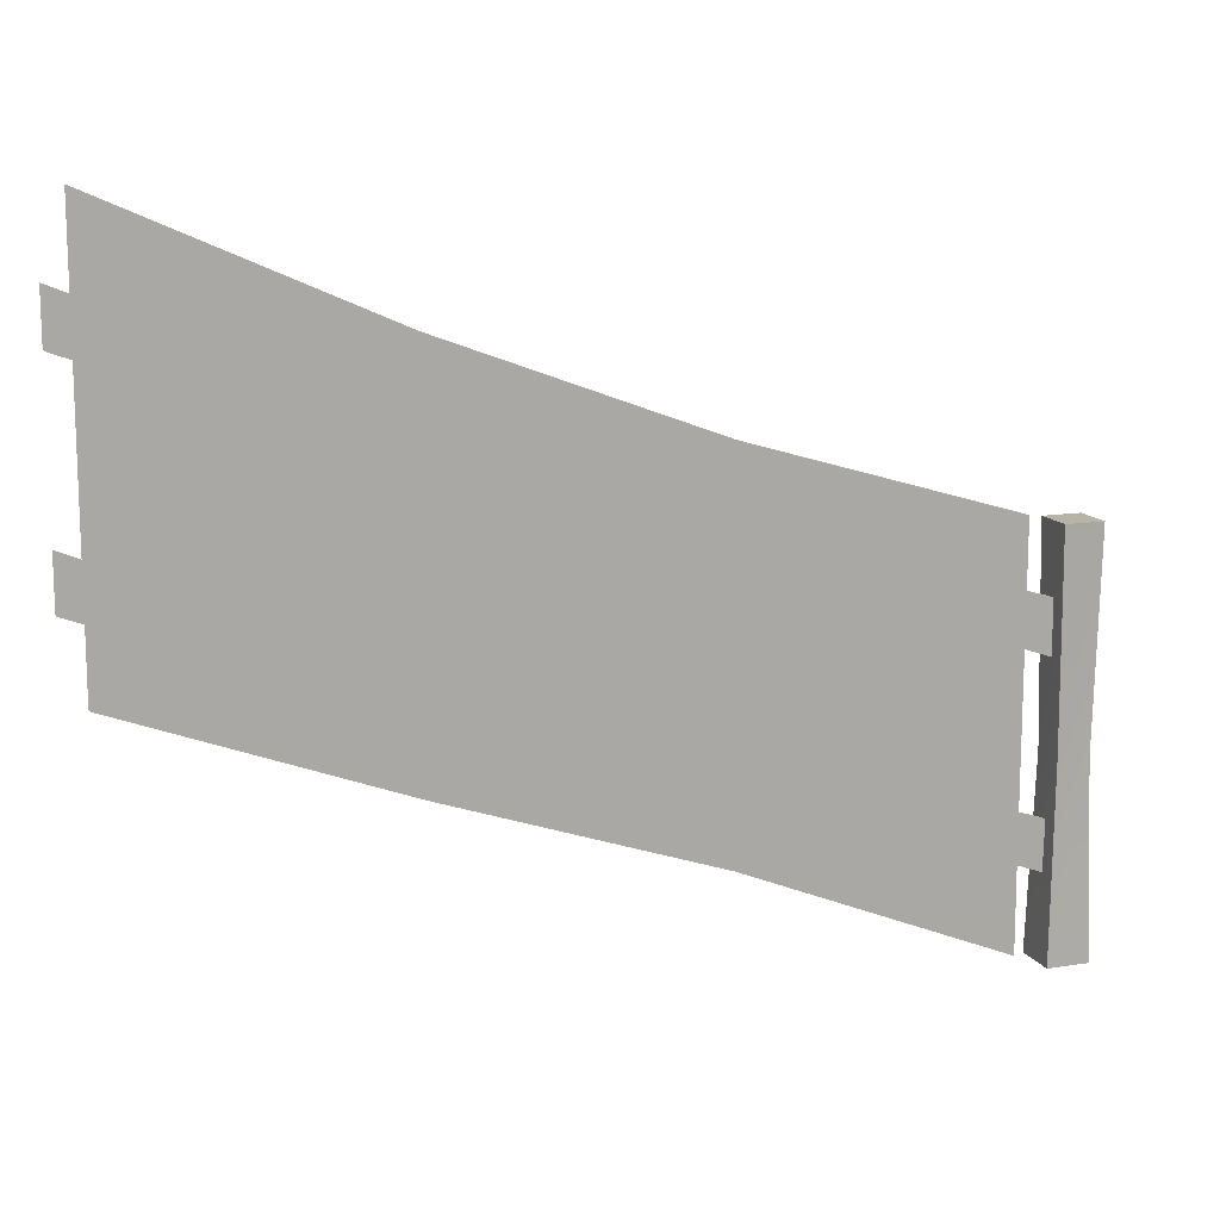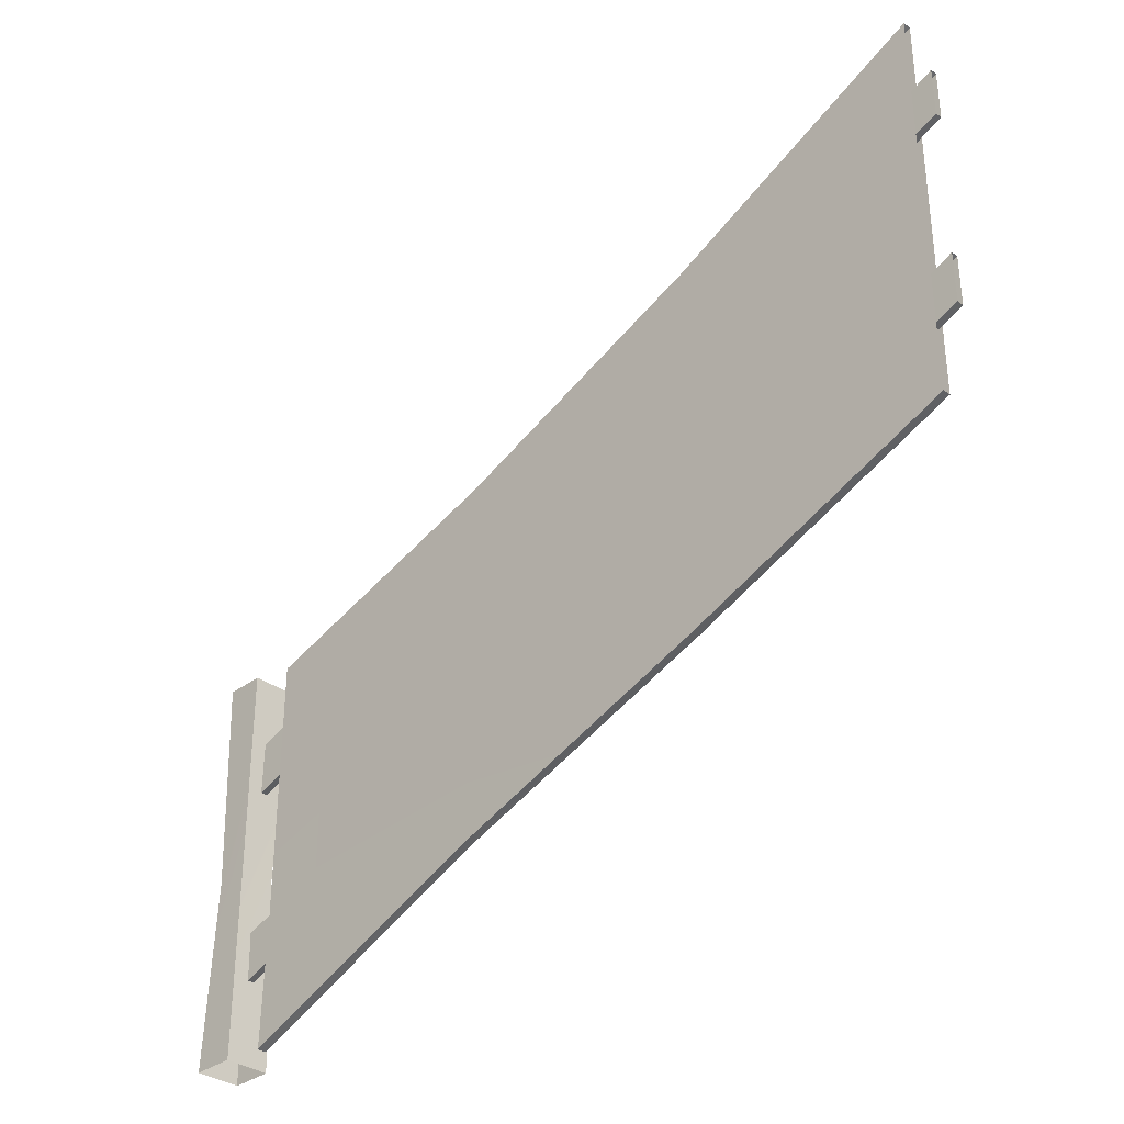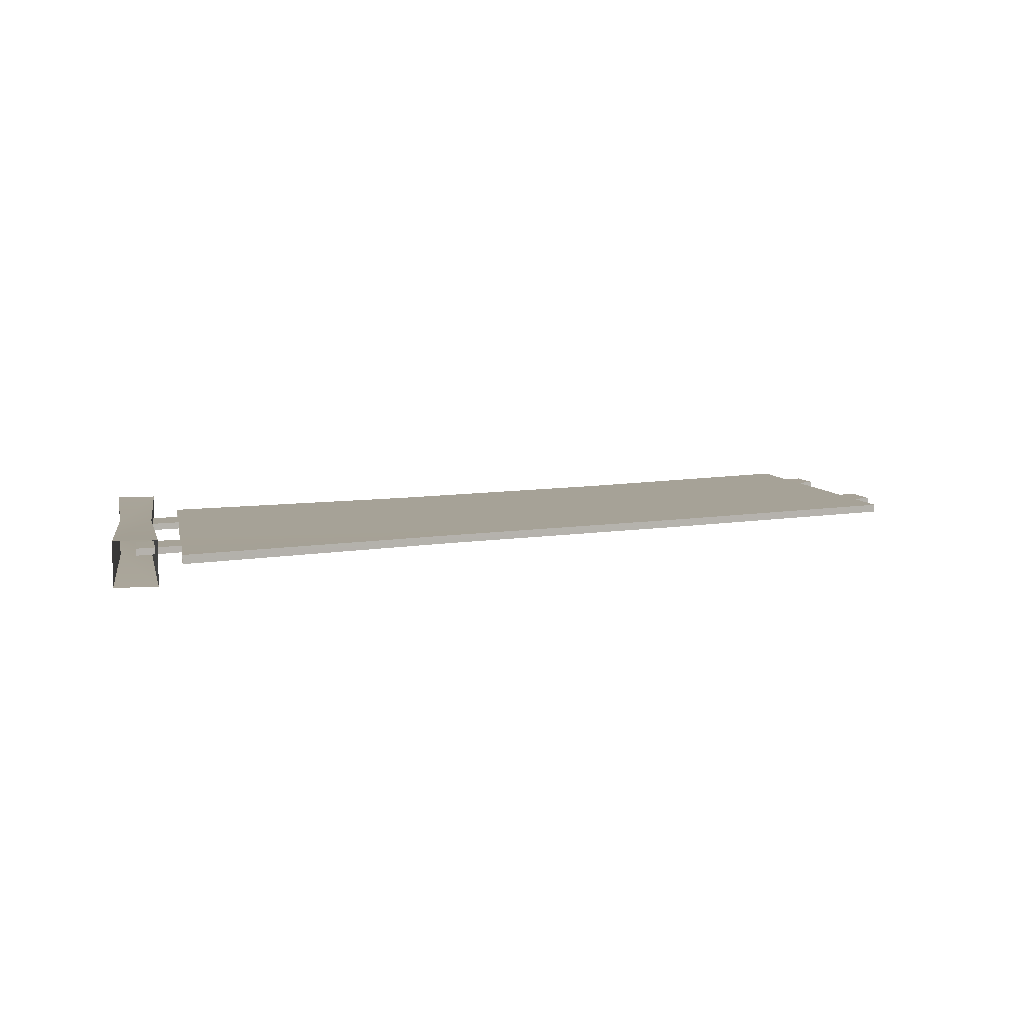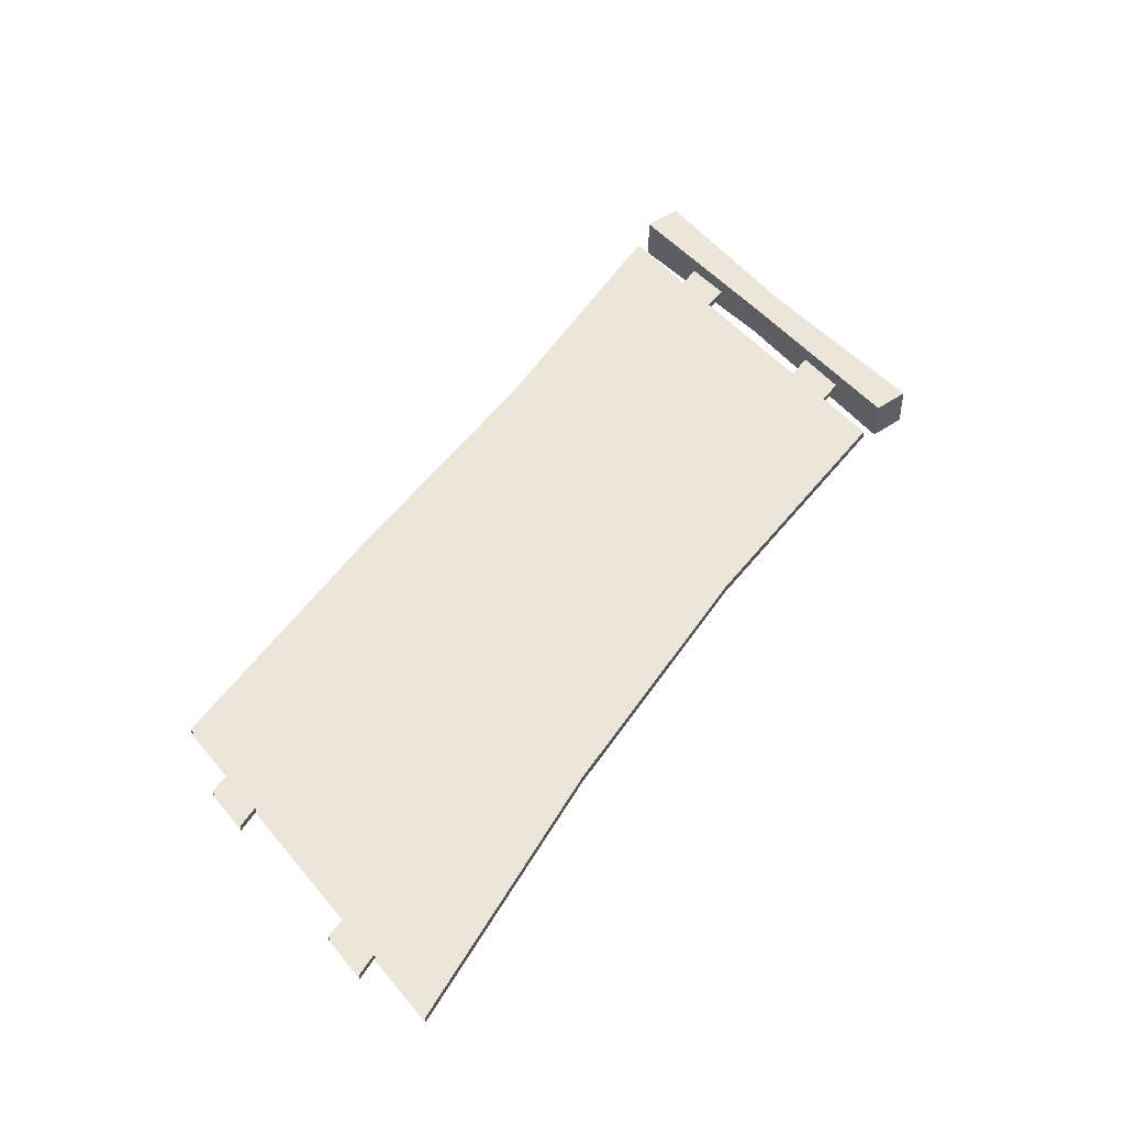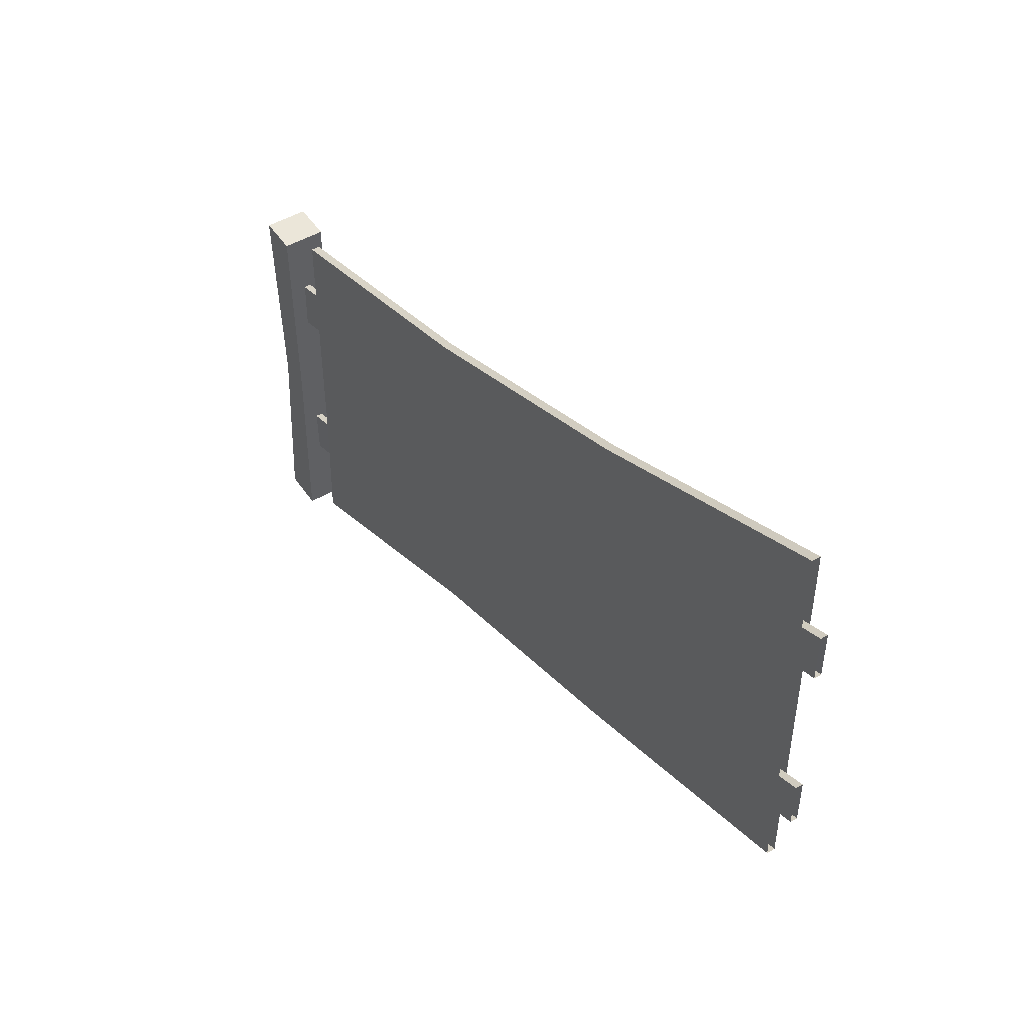
<metadata>
{"format":"obj","ext":"obj","renderer":"f3d","projection":"perspective","resolution":1024,"background":"white","views":[{"elev":13.2,"azim":160.0,"up":"+Y"},{"elev":-33.9,"azim":45.4,"up":"+Y"},{"elev":6.5,"azim":-10.8,"up":"+Z"},{"elev":48.5,"azim":142.5,"up":"+Z"},{"elev":48.7,"azim":57.4,"up":"+Y"}]}
</metadata>
<code>
g ceWht20Deg_Lod1
v 7.684 136.9 1.929
v -5.55 136.9 1.929
v -5.55 136.8 16
v 7.684 136.8 16
v 8.383 0.004236 1.214
v -5.91 0.004236 1.214
v -4.366 65.05 3.067
v 6.5 65.05 3.067
v -5.55 136.9 1.929
v 7.684 136.9 1.929
v -5.91 0.004236 1.214
v -5.91 0.004231 16.3
v -4.366 65.05 14.86
v -4.366 65.05 3.067
v -5.55 136.8 16
v -5.55 136.9 1.929
v 8.383 0.004231 16.3
v 8.383 0.004236 1.214
v 6.5 65.05 3.067
v 6.5 65.05 14.86
v 7.684 136.9 1.929
v 7.684 136.8 16
v 298.6 131.5 10.2
v 298.6 148.7 10.2
v 199.5 106.7 9.938
v 199.5 93.36 9.938
v 100.3 75.54 9.896
v 100.3 62.44 9.896
v 1.216 43.15 10.2
v 1.216 26.12 10.2
v 298.6 131.5 7.847
v 199.5 93.36 8.108
v 199.5 106.7 8.108
v 298.6 148.7 7.847
v 100.3 62.44 8.15
v 100.3 75.54 8.15
v 1.216 26.12 7.847
v 1.216 43.15 7.847
v 298.6 131.5 10.2
v 199.5 93.36 9.938
v 199.5 93.36 8.108
v 298.6 131.5 7.847
v 100.3 62.44 9.896
v 100.3 62.44 8.15
v 1.216 26.12 10.2
v 1.216 26.12 7.847
v 1.216 43.15 10.2
v 100.3 75.54 9.896
v 100.3 75.54 8.15
v 1.216 43.15 7.847
v 199.5 106.7 9.938
v 199.5 106.7 8.108
v 298.6 148.7 10.2
v 298.6 148.7 7.847
v 298.6 200.3 10.2
v 298.6 217.4 10.2
v 199.5 175.5 9.856
v 199.5 162.3 9.856
v 100.3 141.3 9.982
v 100.3 127.7 9.982
v 1.216 111.8 10.2
v 1.216 93.52 10.2
v 298.6 200.3 7.847
v 199.5 162.3 8.191
v 199.5 175.5 8.191
v 298.6 217.4 7.847
v 100.3 127.7 8.065
v 100.3 141.3 8.065
v 1.216 93.52 7.847
v 1.216 111.8 7.847
v 298.6 200.3 10.2
v 199.5 162.3 9.856
v 199.5 162.3 8.191
v 298.6 200.3 7.847
v 100.3 127.7 9.982
v 100.3 127.7 8.065
v 1.216 93.52 10.2
v 1.216 93.52 7.847
v 1.216 111.8 10.2
v 100.3 141.3 9.982
v 100.3 141.3 8.065
v 1.216 111.8 7.847
v 199.5 175.5 9.856
v 199.5 175.5 8.191
v 298.6 217.4 10.2
v 298.6 217.4 7.847
v -4.366 65.05 14.86
v 6.5 65.05 14.86
v 7.684 136.8 16
v -5.91 0.004231 16.3
v 8.383 0.004231 16.3
v -5.55 136.8 16
f 3 1 2
f 1 3 4
f 28 29 30
f 29 28 27
f 26 27 28
f 27 26 25
f 23 25 26
f 25 23 24
f 37 38 35
f 36 35 38
f 35 36 32
f 33 32 36
f 32 33 31
f 34 31 33
f 45 46 43
f 44 43 46
f 43 44 40
f 41 40 44
f 40 41 39
f 42 39 41
f 53 54 51
f 52 51 54
f 51 52 48
f 49 48 52
f 48 49 47
f 50 47 49
f 57 55 56
f 55 57 58
f 59 58 57
f 58 59 60
f 61 60 59
f 60 61 62
f 69 70 67
f 68 67 70
f 67 68 64
f 65 64 68
f 64 65 63
f 66 63 65
f 77 78 75
f 76 75 78
f 75 76 72
f 73 72 76
f 72 73 71
f 74 71 73
f 85 86 83
f 84 83 86
f 83 84 80
f 81 80 84
f 80 81 79
f 82 79 81
f 8 9 10
f 9 8 7
f 5 7 8
f 7 5 6
f 13 11 12
f 11 13 14
f 15 14 13
f 14 15 16
f 19 17 18
f 17 19 20
f 21 20 19
f 20 21 22
f 88 90 91
f 90 88 87
f 89 87 88
f 87 89 92
v 108 85.16 7.584
v 16.38 47.59 7.584
v 16.38 139.1 7.584
v 108 166.3 7.584
v 291.1 105.4 10.34
v 291.1 150.3 10.34
v 199.5 116.2 10.34
v 199.5 71.35 10.34
v 199.5 71.35 10.34
v 199.5 116.2 10.34
v 108 85.16 10.34
v 108 40.31 10.34
v 108 40.31 10.34
v 108 85.16 10.34
v 16.38 47.59 10.34
v 16.07 2.731 10.86
v 291.1 105.4 7.584
v 291.1 105.4 10.34
v 199.5 71.35 10.34
v 199.5 71.35 7.584
v 199.5 71.35 7.584
v 199.5 71.35 10.34
v 108 40.31 10.34
v 108 40.31 7.584
v 108 40.31 7.584
v 108 40.31 10.34
v 16.07 2.731 10.86
v 16.07 2.731 7.886
v 16.38 139.1 7.584
v 16.38 139.1 10.34
v 108 166.3 10.34
v 108 166.3 7.584
v 199.5 200.8 7.584
v 199.5 116.2 7.584
v 108 166.3 7.584
v 199.5 200.8 10.34
v 199.5 200.8 7.584
v 108 166.3 7.584
v 199.5 200.8 7.584
v 199.5 200.8 10.34
v 291.1 241.8 10.34
v 291.1 241.8 7.584
v 291.1 105.4 7.584
v 199.5 71.35 7.584
v 199.5 116.2 7.584
v 291.1 150.3 7.584
v 199.5 71.35 7.584
v 108 40.31 7.584
v 108 85.16 7.584
v 108 40.31 7.584
v 16.07 2.731 7.886
v 291.1 241.8 10.34
v 199.5 200.8 10.34
v 199.5 200.8 10.34
v 108 166.3 10.34
v 108 166.3 10.34
v 16.38 139.1 10.34
v 199.5 200.8 7.584
v 291.1 241.8 7.584
v 108 166.3 10.34
f 111 109 110
f 109 111 112
f 93 95 96
f 95 93 94
f 142 94 93
f 94 142 143
f 126 124 125
f 124 126 141
f 139 141 126
f 141 139 140
f 138 150 151
f 150 138 137
f 135 137 138
f 137 135 136
f 97 98 99
f 144 99 98
f 99 144 145
f 99 100 97
f 101 103 104
f 103 101 102
f 103 146 147
f 146 103 102
f 105 106 107
f 148 107 106
f 107 148 149
f 107 108 105
f 115 113 114
f 113 115 116
f 119 117 118
f 117 119 120
f 123 121 122
f 121 123 127
f 130 128 129
f 128 130 152
f 133 131 132
f 131 133 134

</code>
